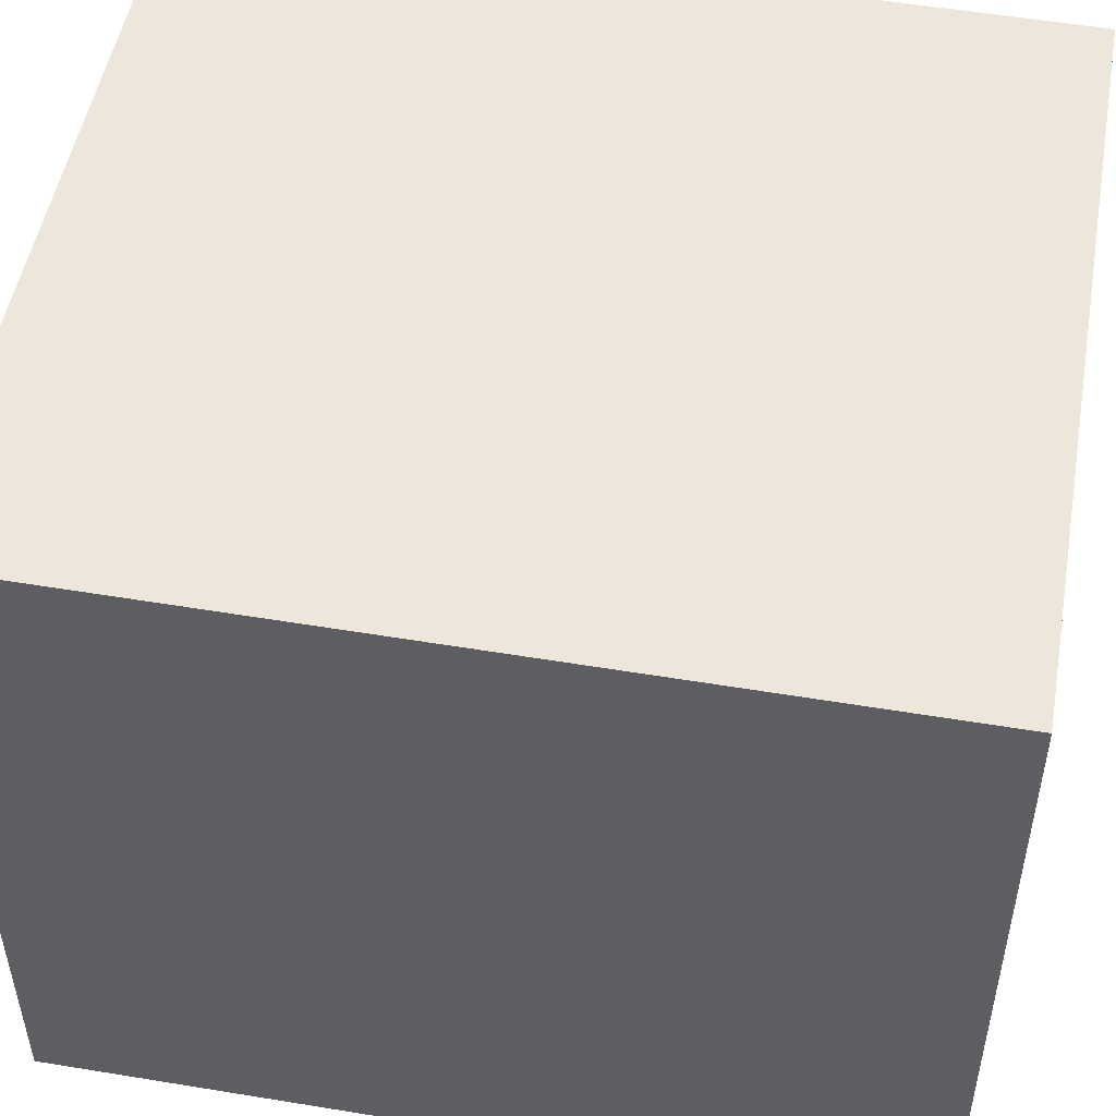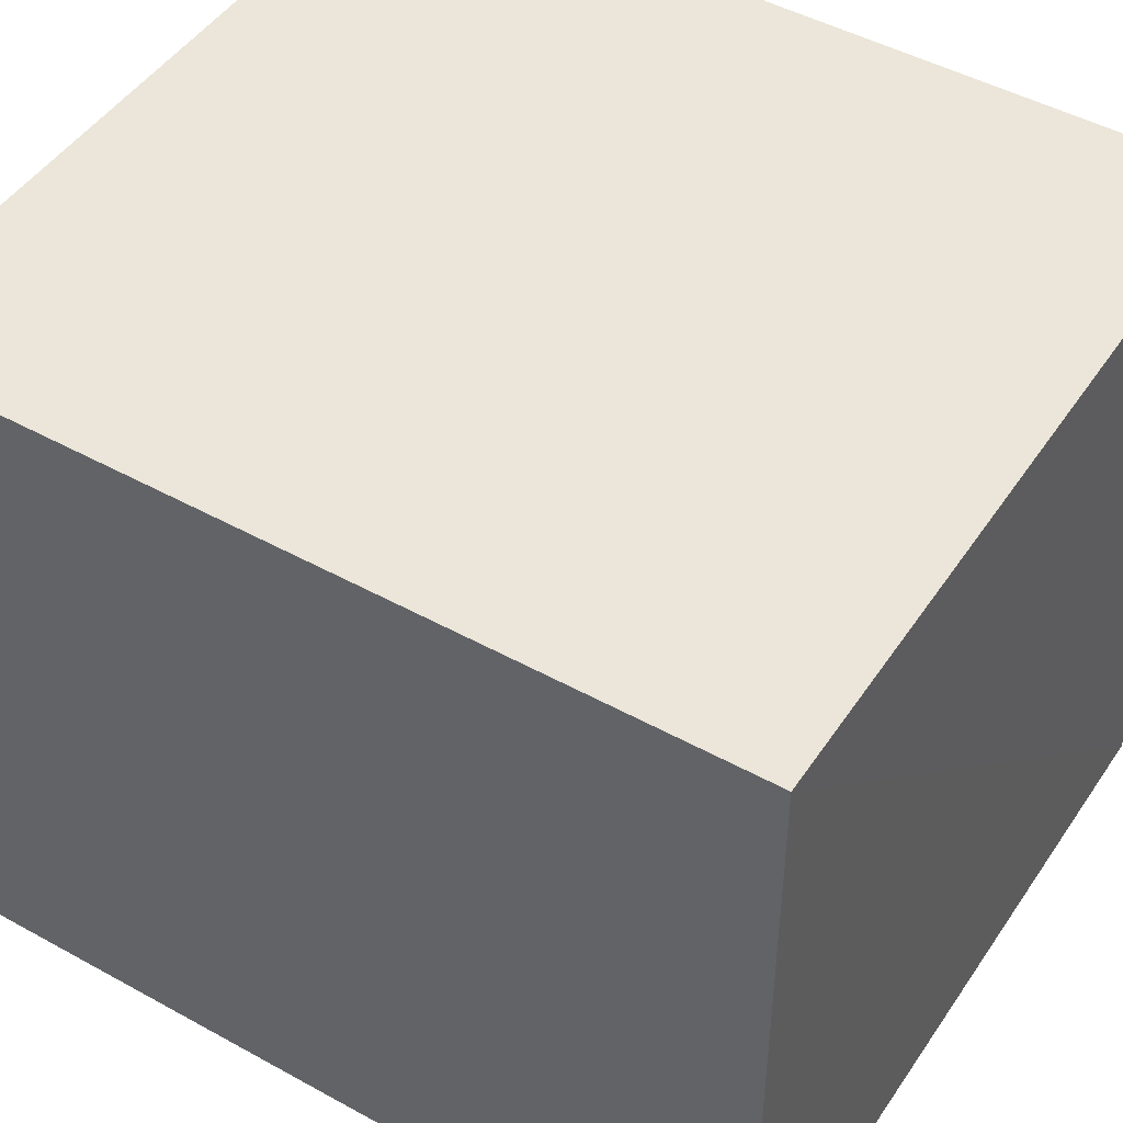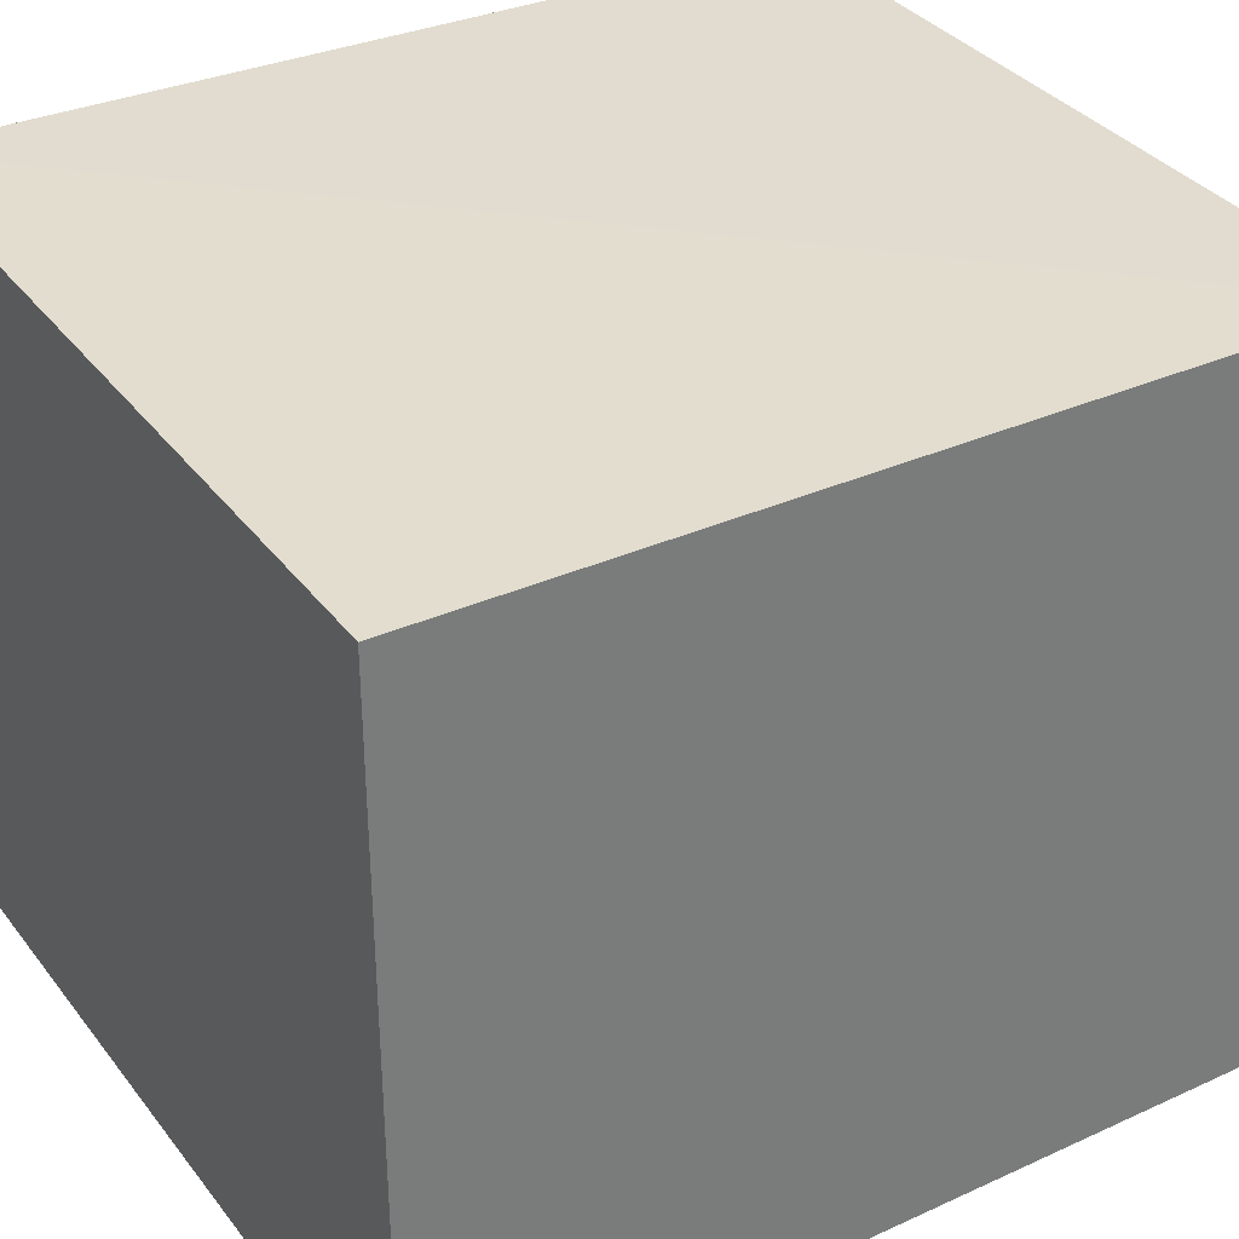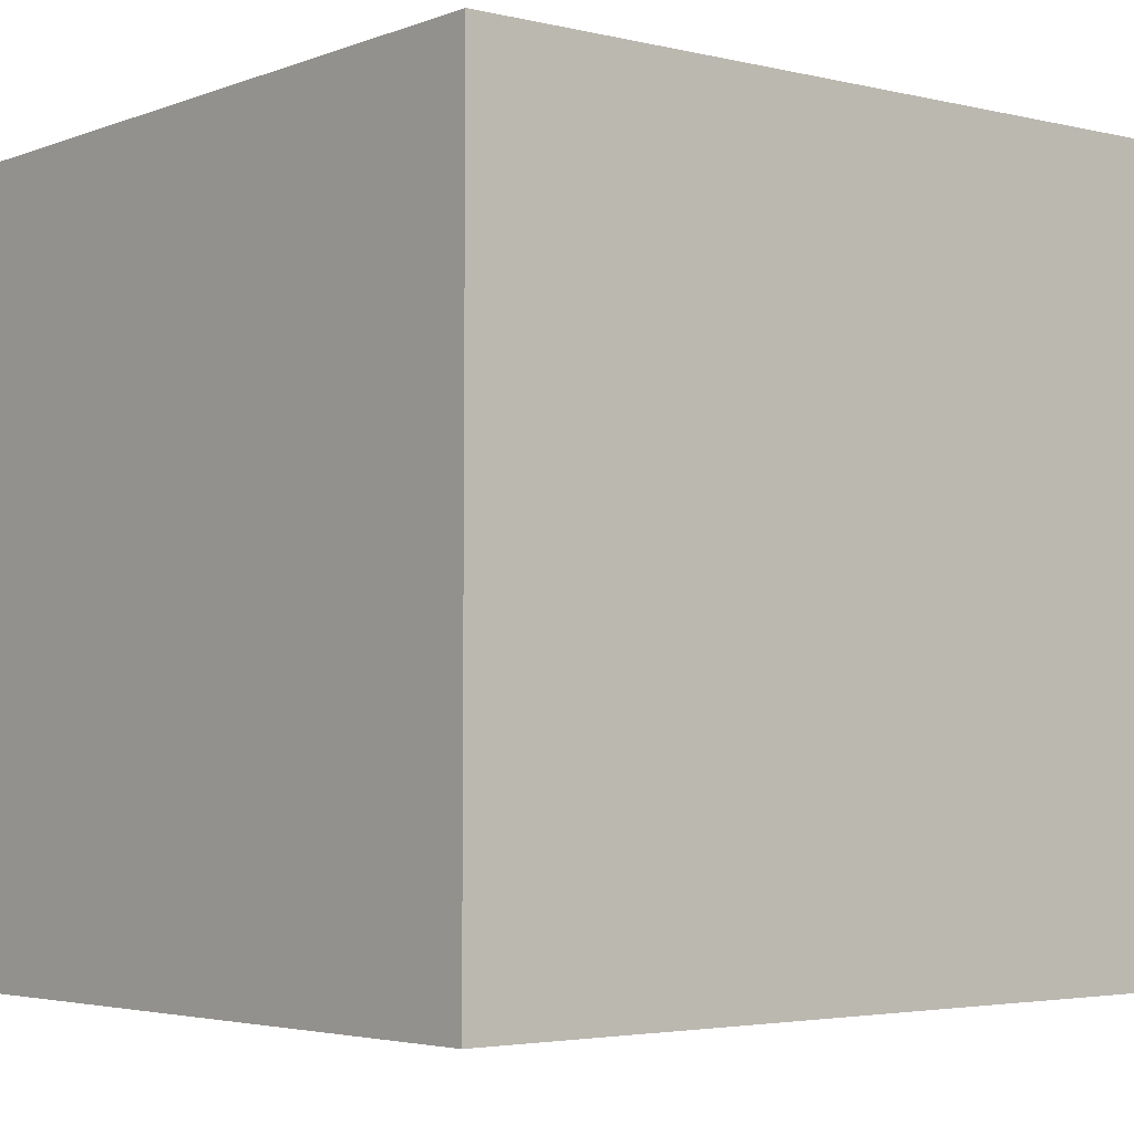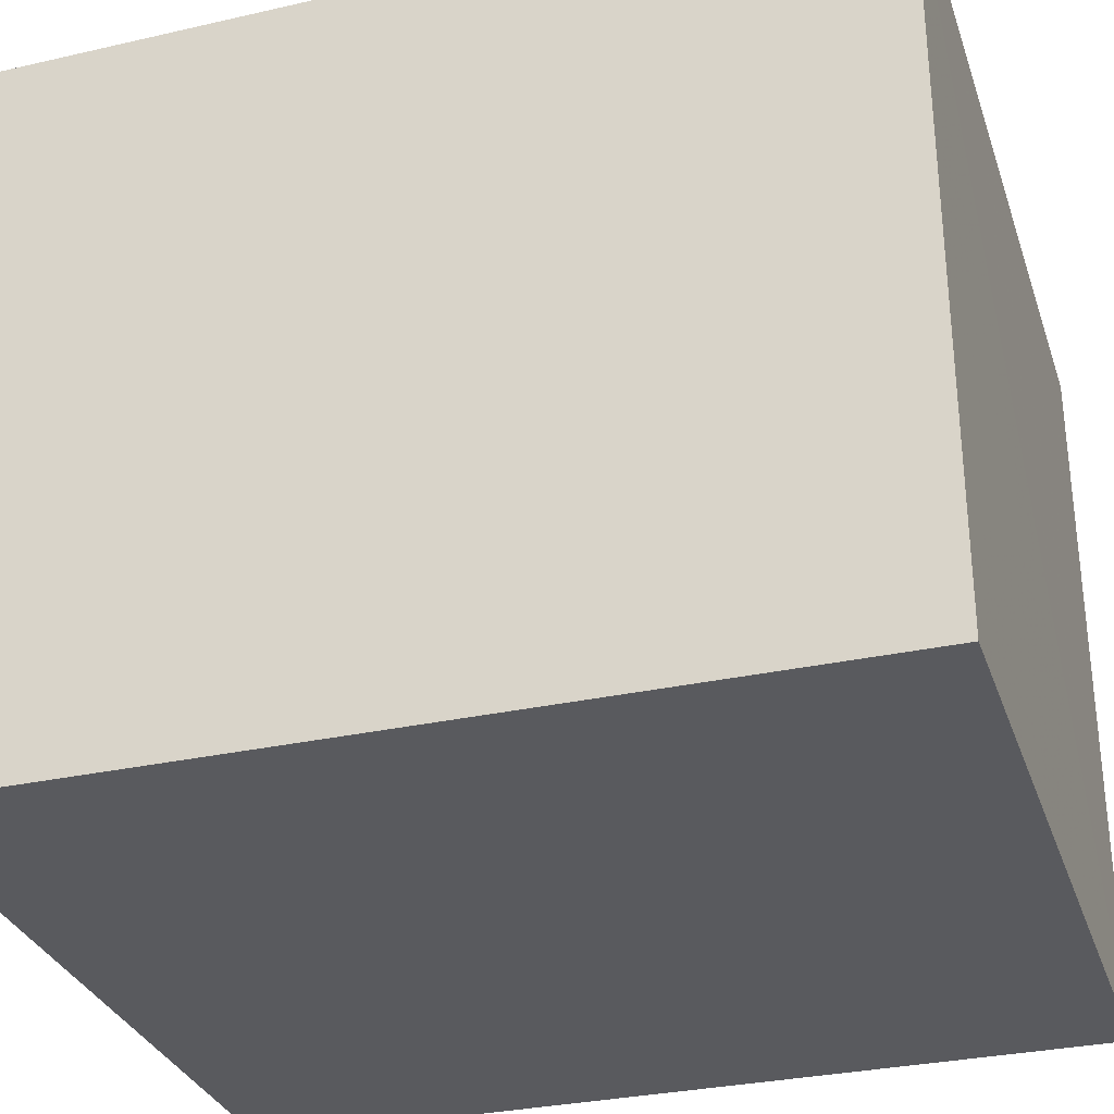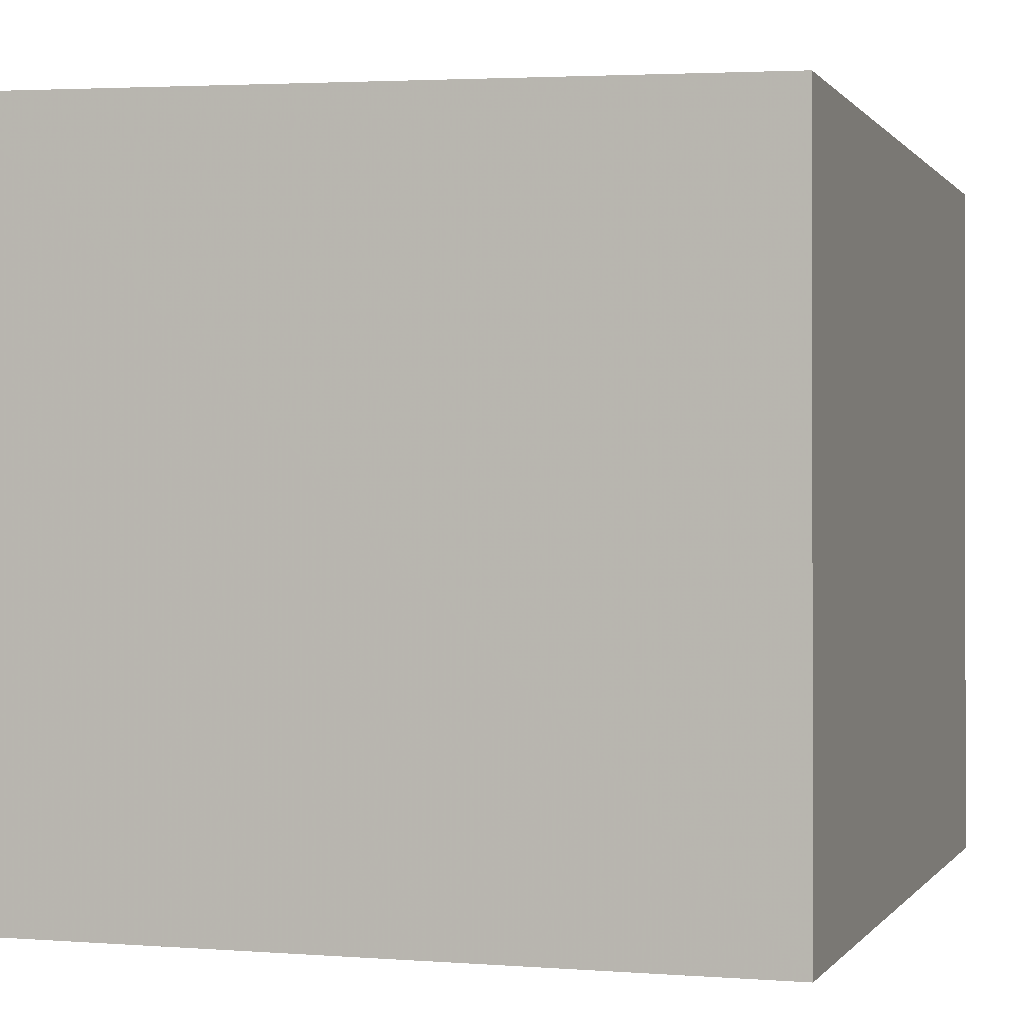
<metadata>
{"format":"obj","ext":"obj","renderer":"f3d","projection":"perspective","resolution":1024,"background":"white","views":[{"elev":50.0,"azim":100.2,"up":"+Y"},{"elev":46.0,"azim":122.2,"up":"+Y"},{"elev":33.7,"azim":58.1,"up":"+Y"},{"elev":-3.6,"azim":-130.8,"up":"+Y"},{"elev":-31.3,"azim":-72.6,"up":"+Y"},{"elev":0.3,"azim":17.6,"up":"+Y"}]}
</metadata>
<code>
v 0.09284 0.03255 0.07166
v 0.09289 0.003084 0.07166
v 0.09289 0.003084 0.03669
v 0.0614 0.03288 0.03673
v 0.06142 0.003084 0.07166
v 0.09283 0.03231 0.03671
v 0.06139 0.03328 0.07166
v 0.06142 0.003084 0.03669
f 1 2 3
f 5 3 2
f 6 1 3
f 7 6 4
f 7 1 6
f 7 5 2
f 7 2 1
f 8 3 5
f 8 6 3
f 8 4 6
f 8 7 4
f 8 5 7

</code>
